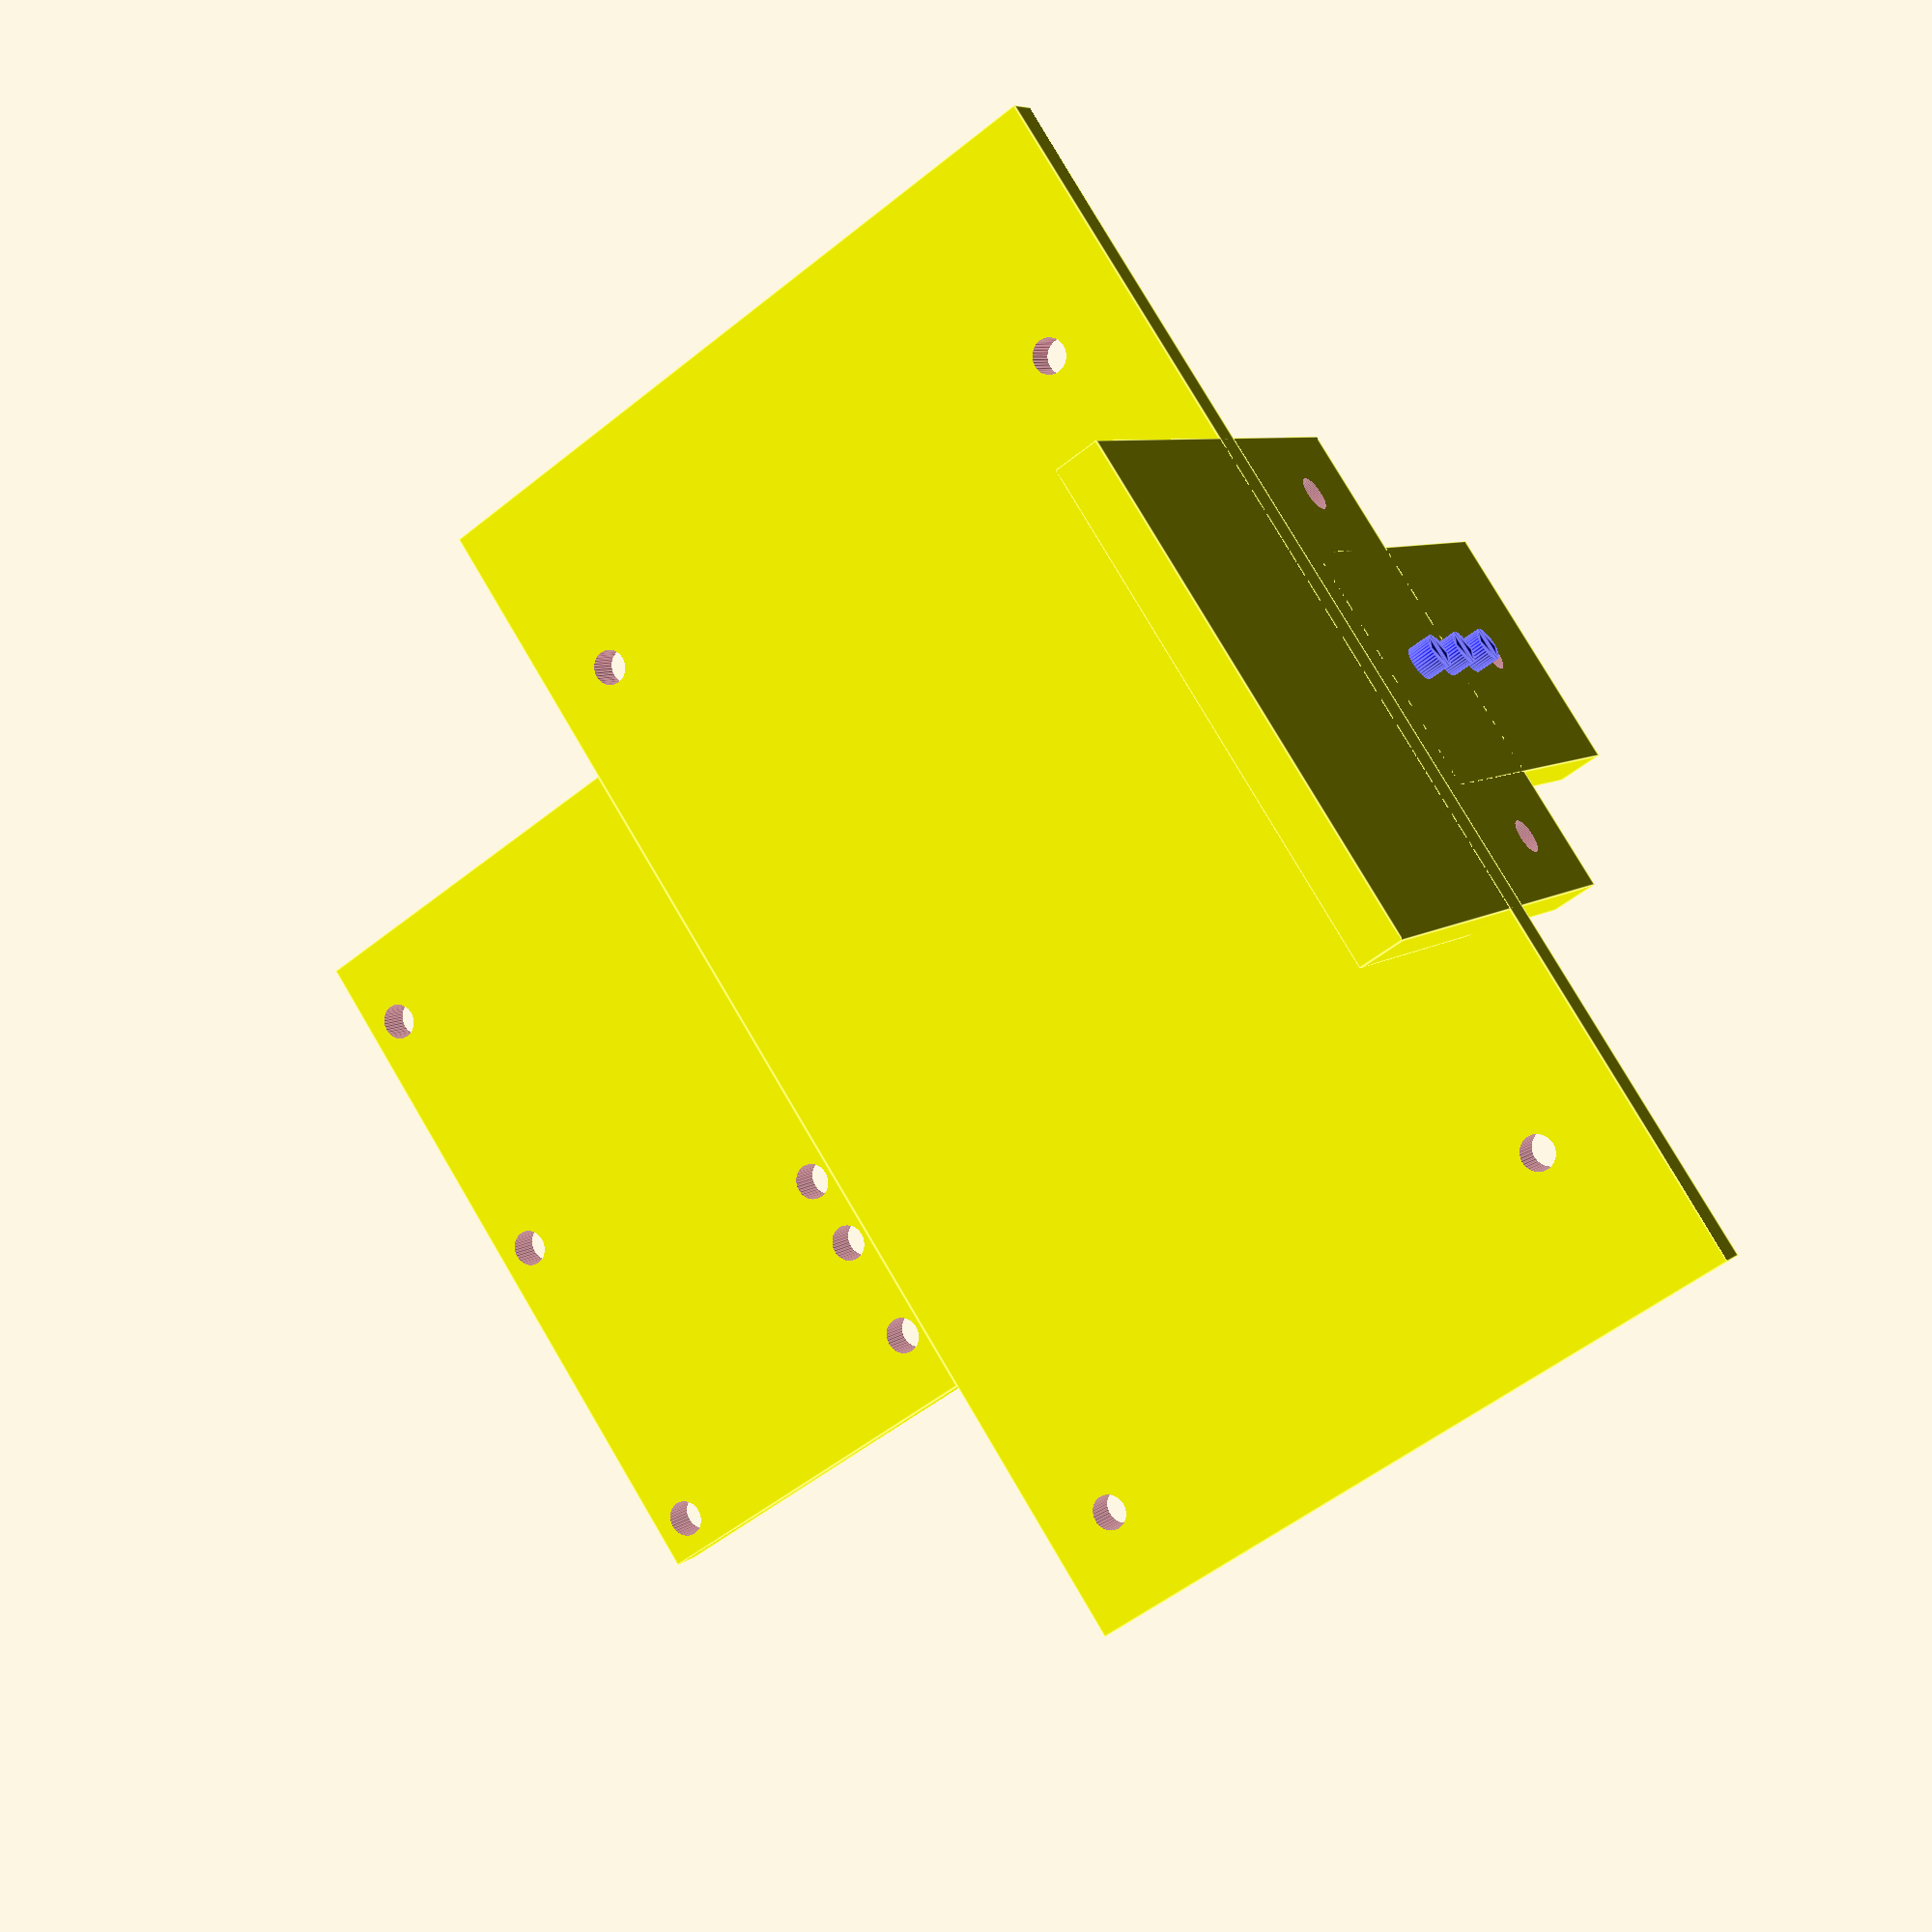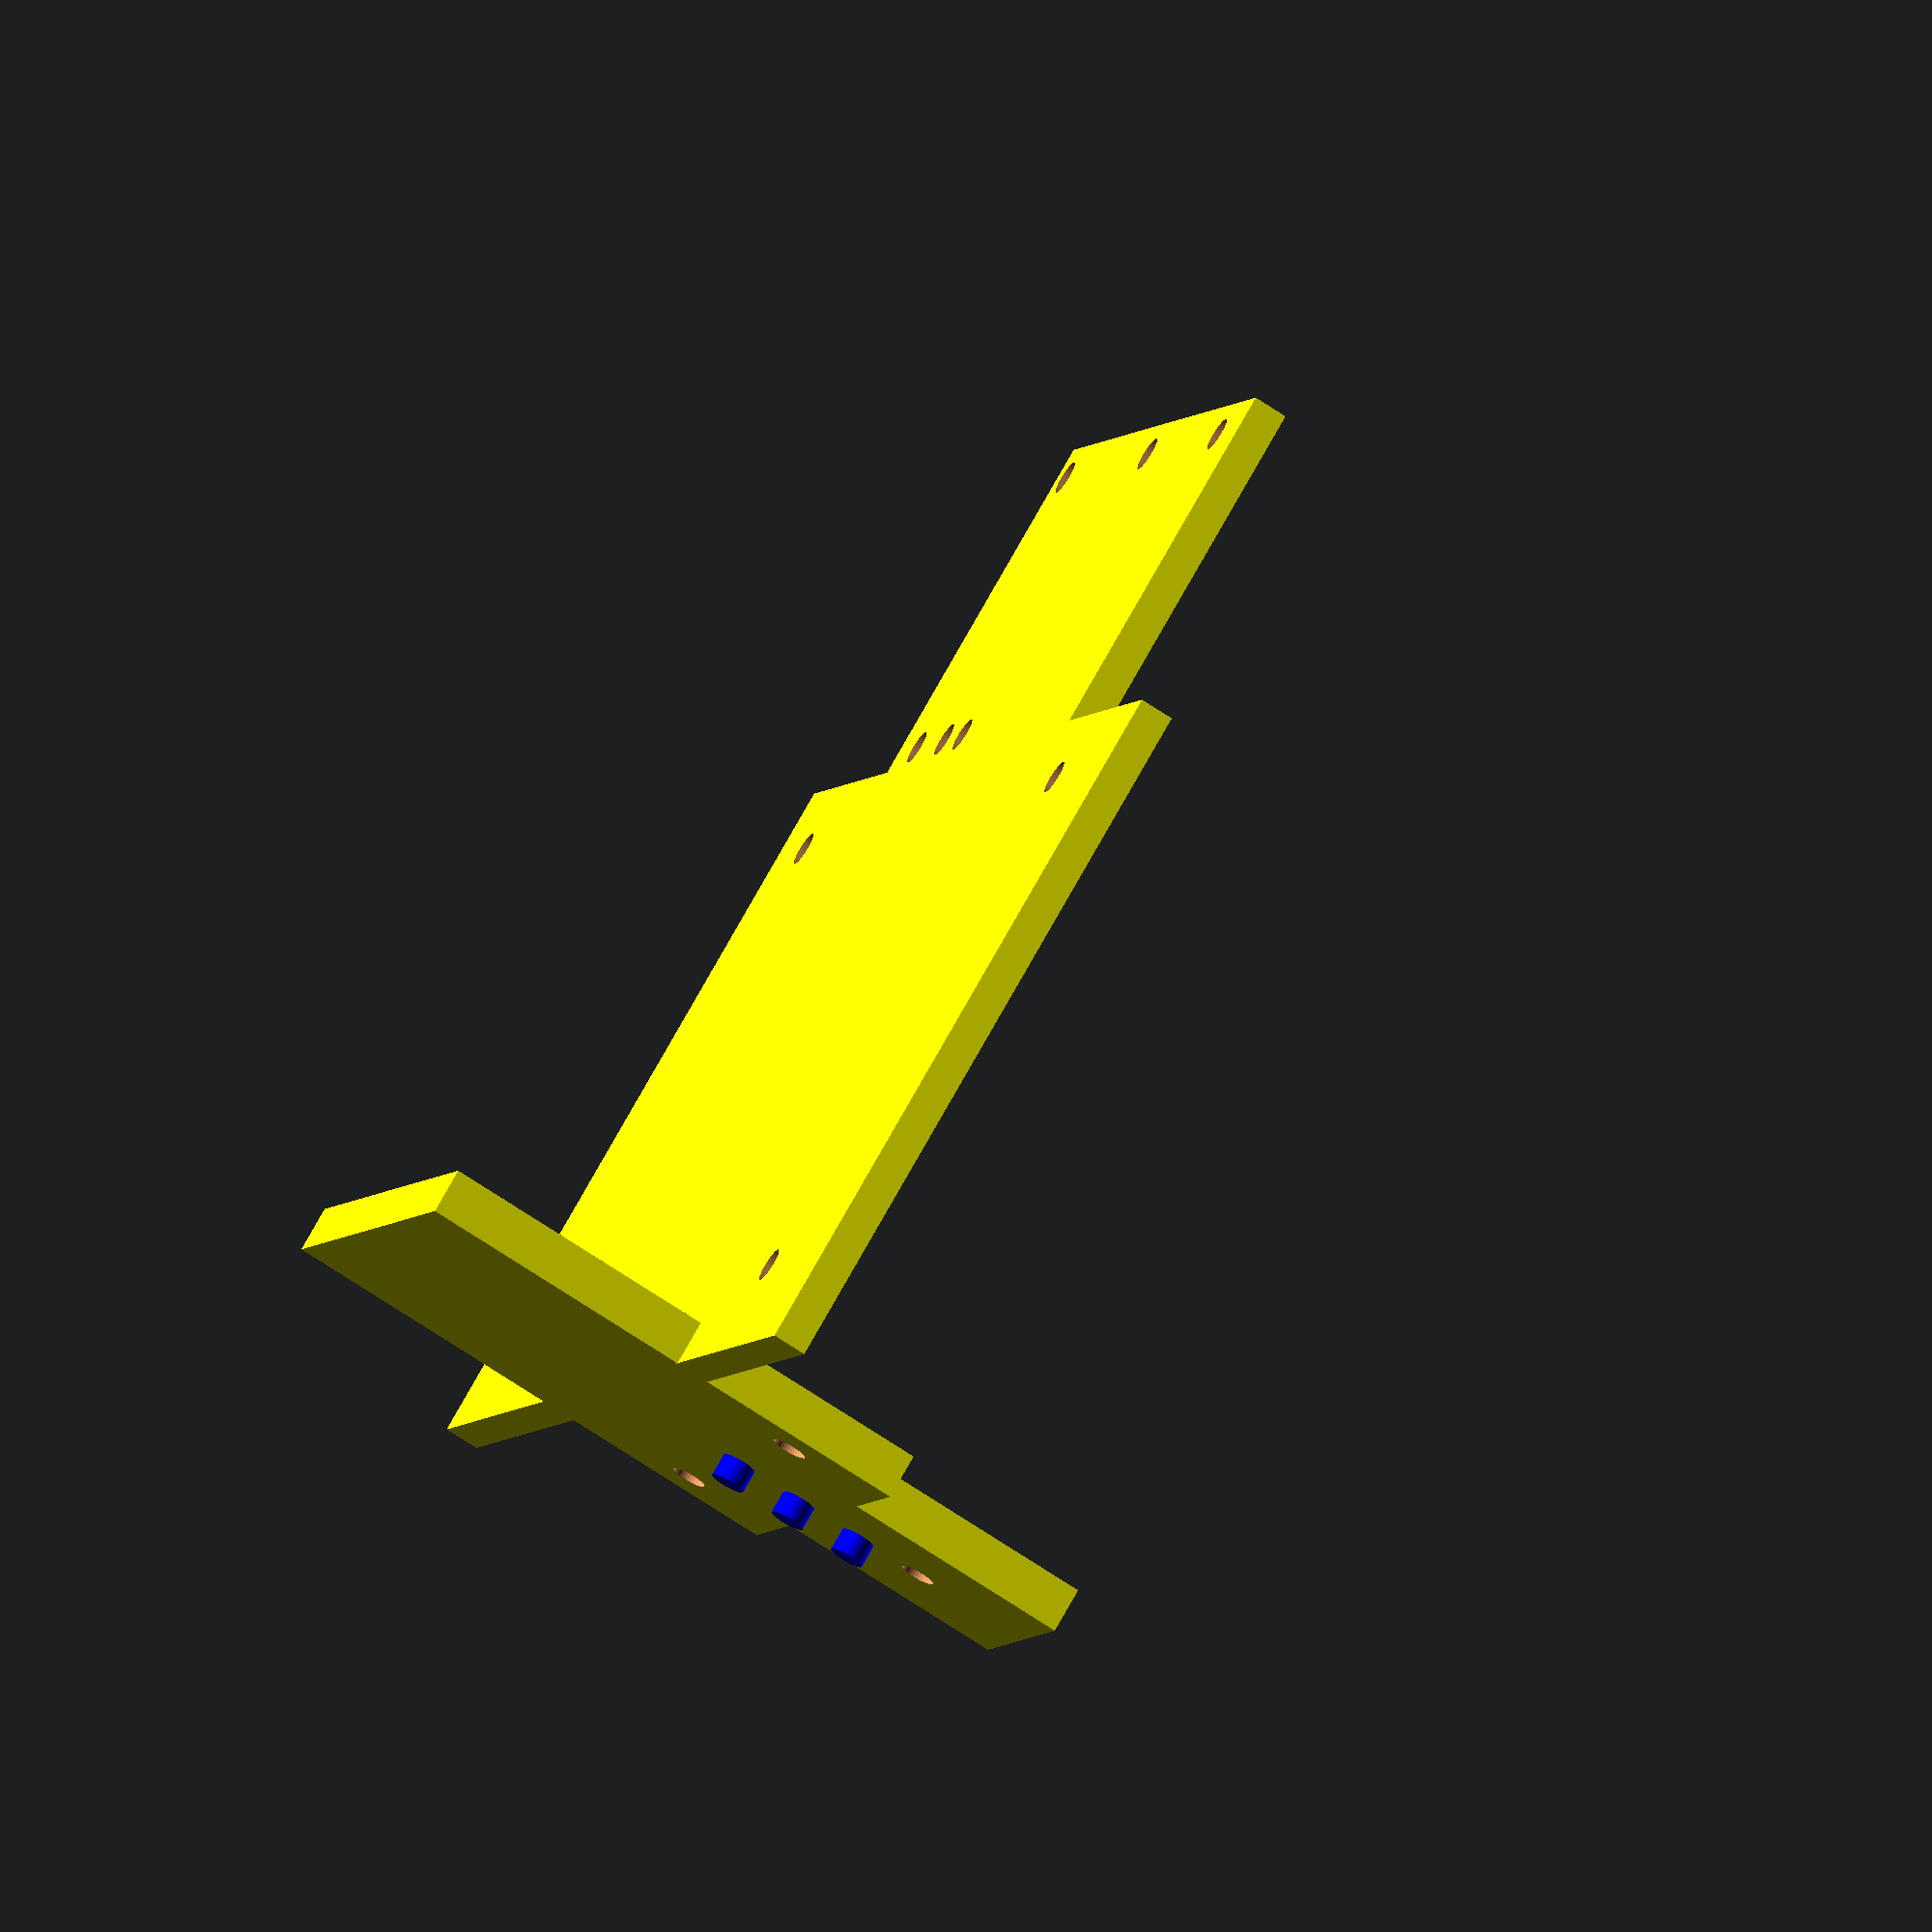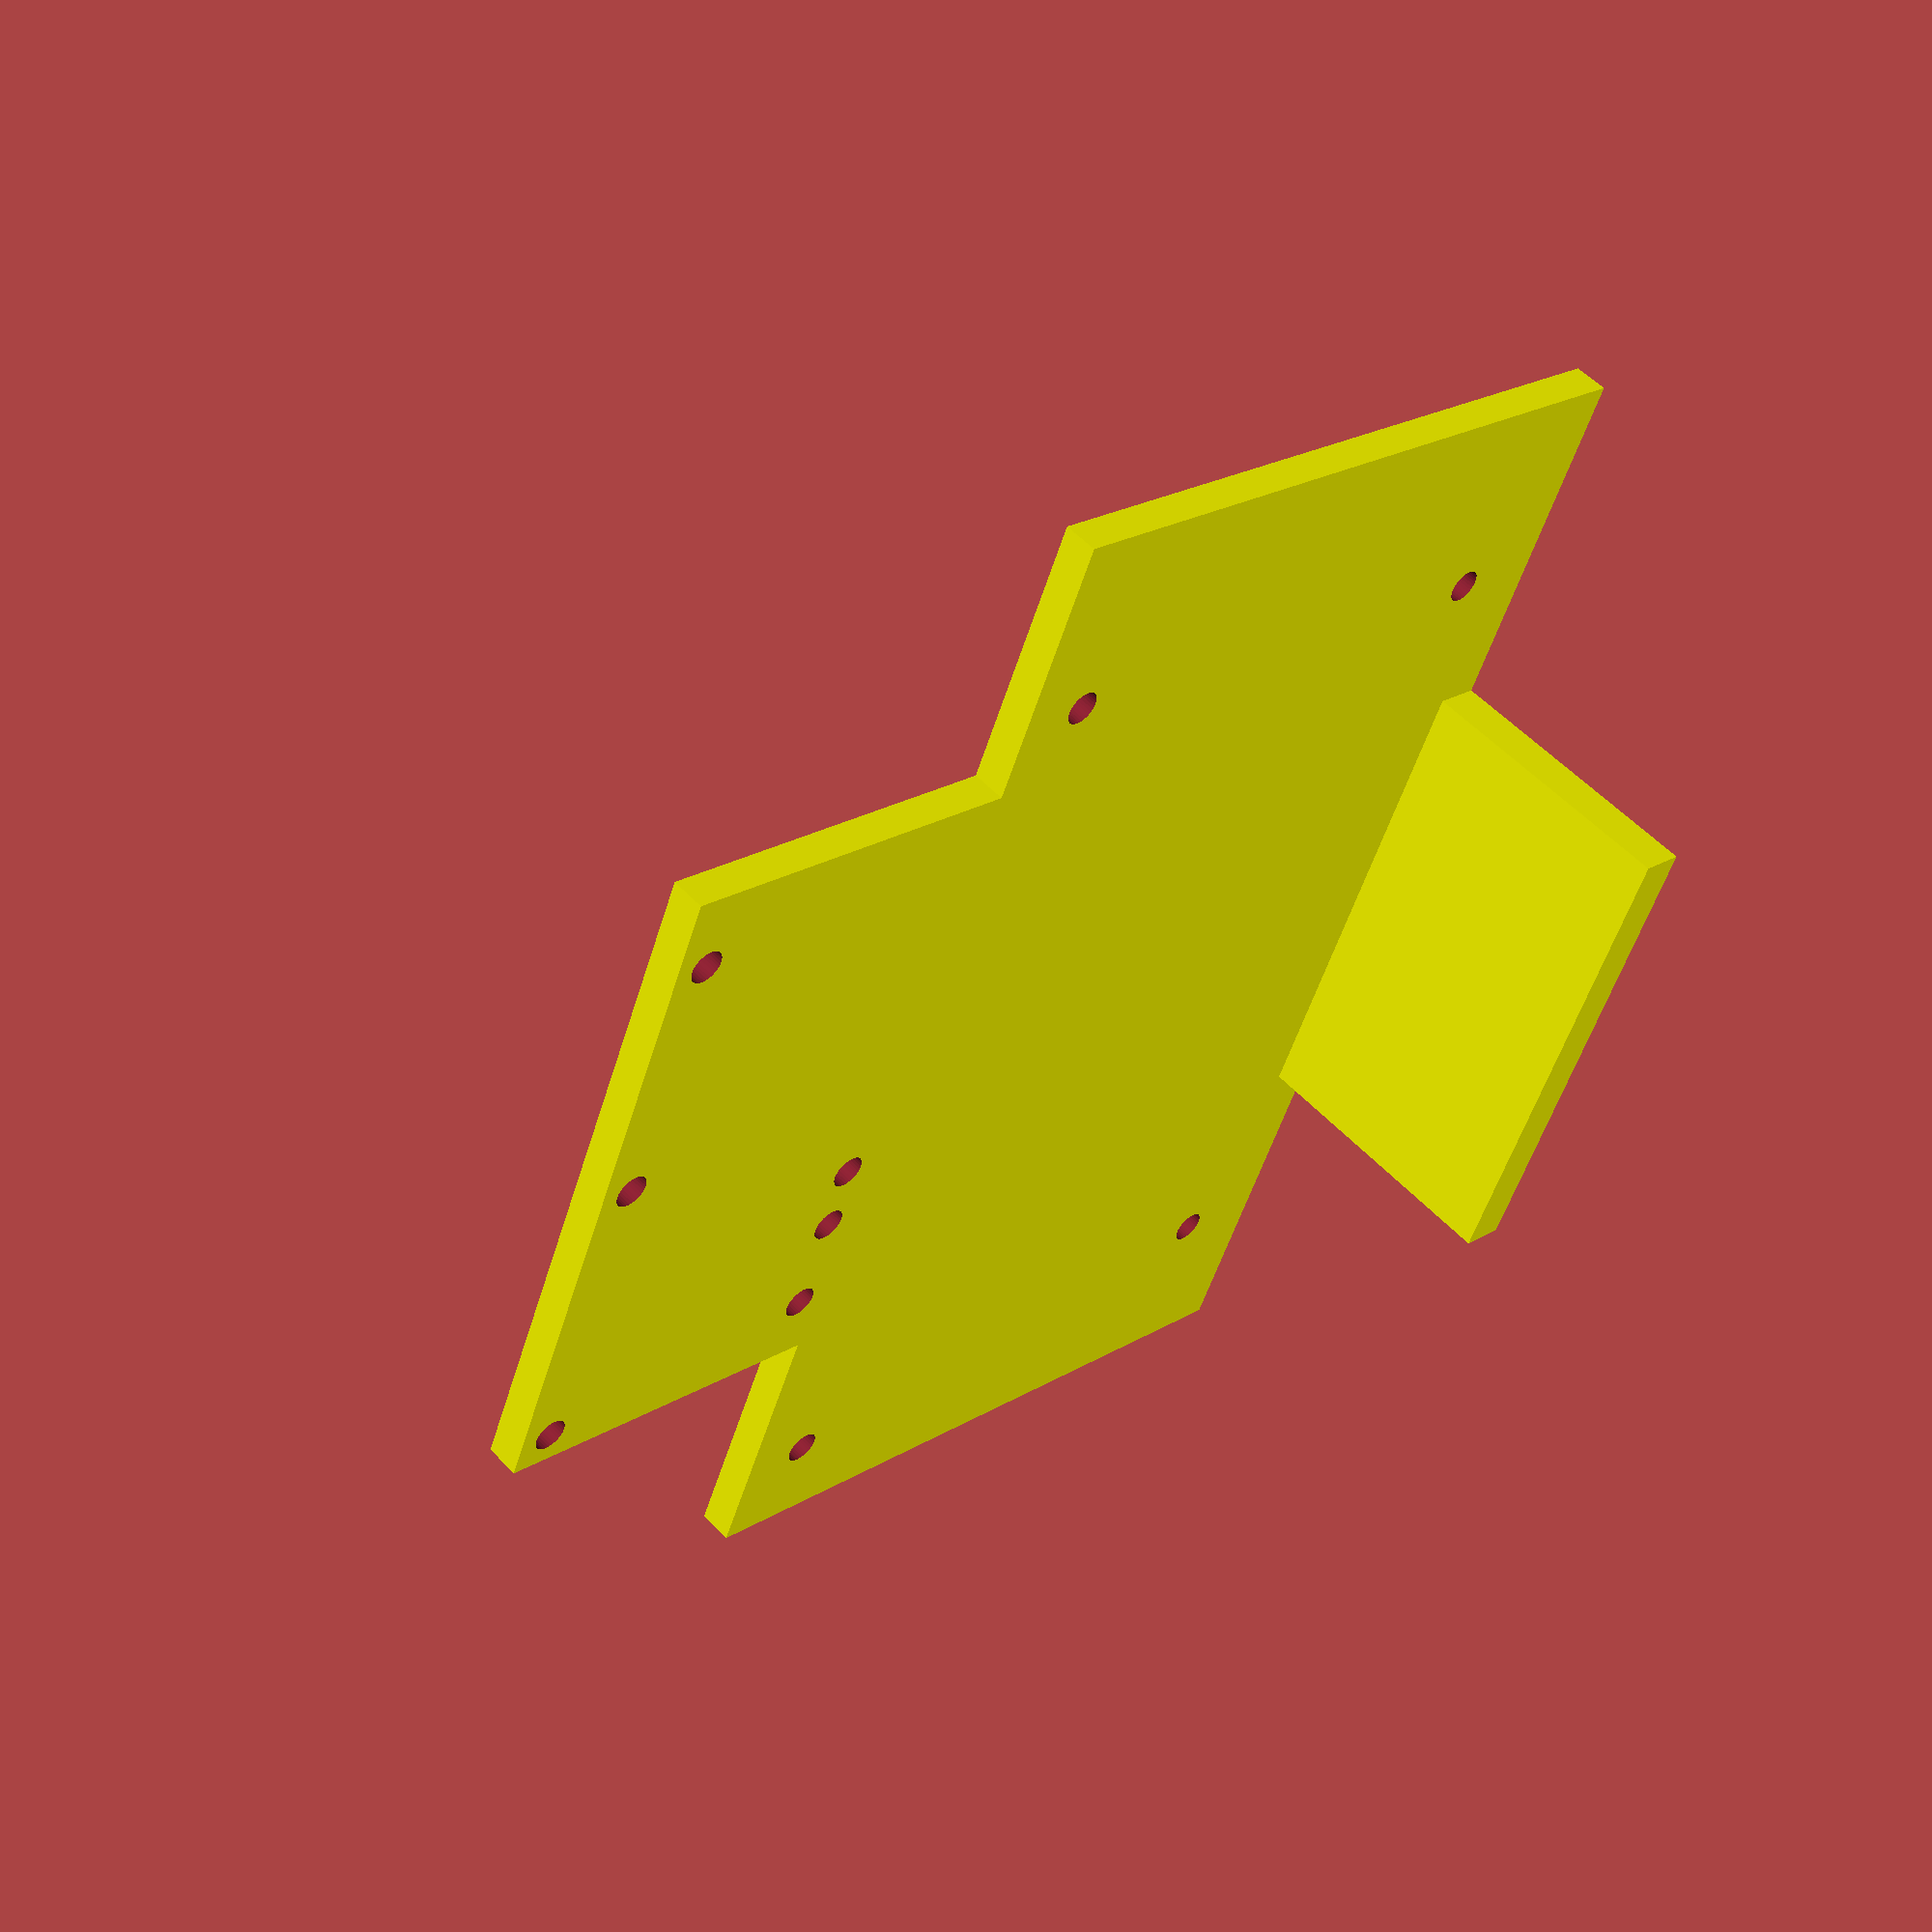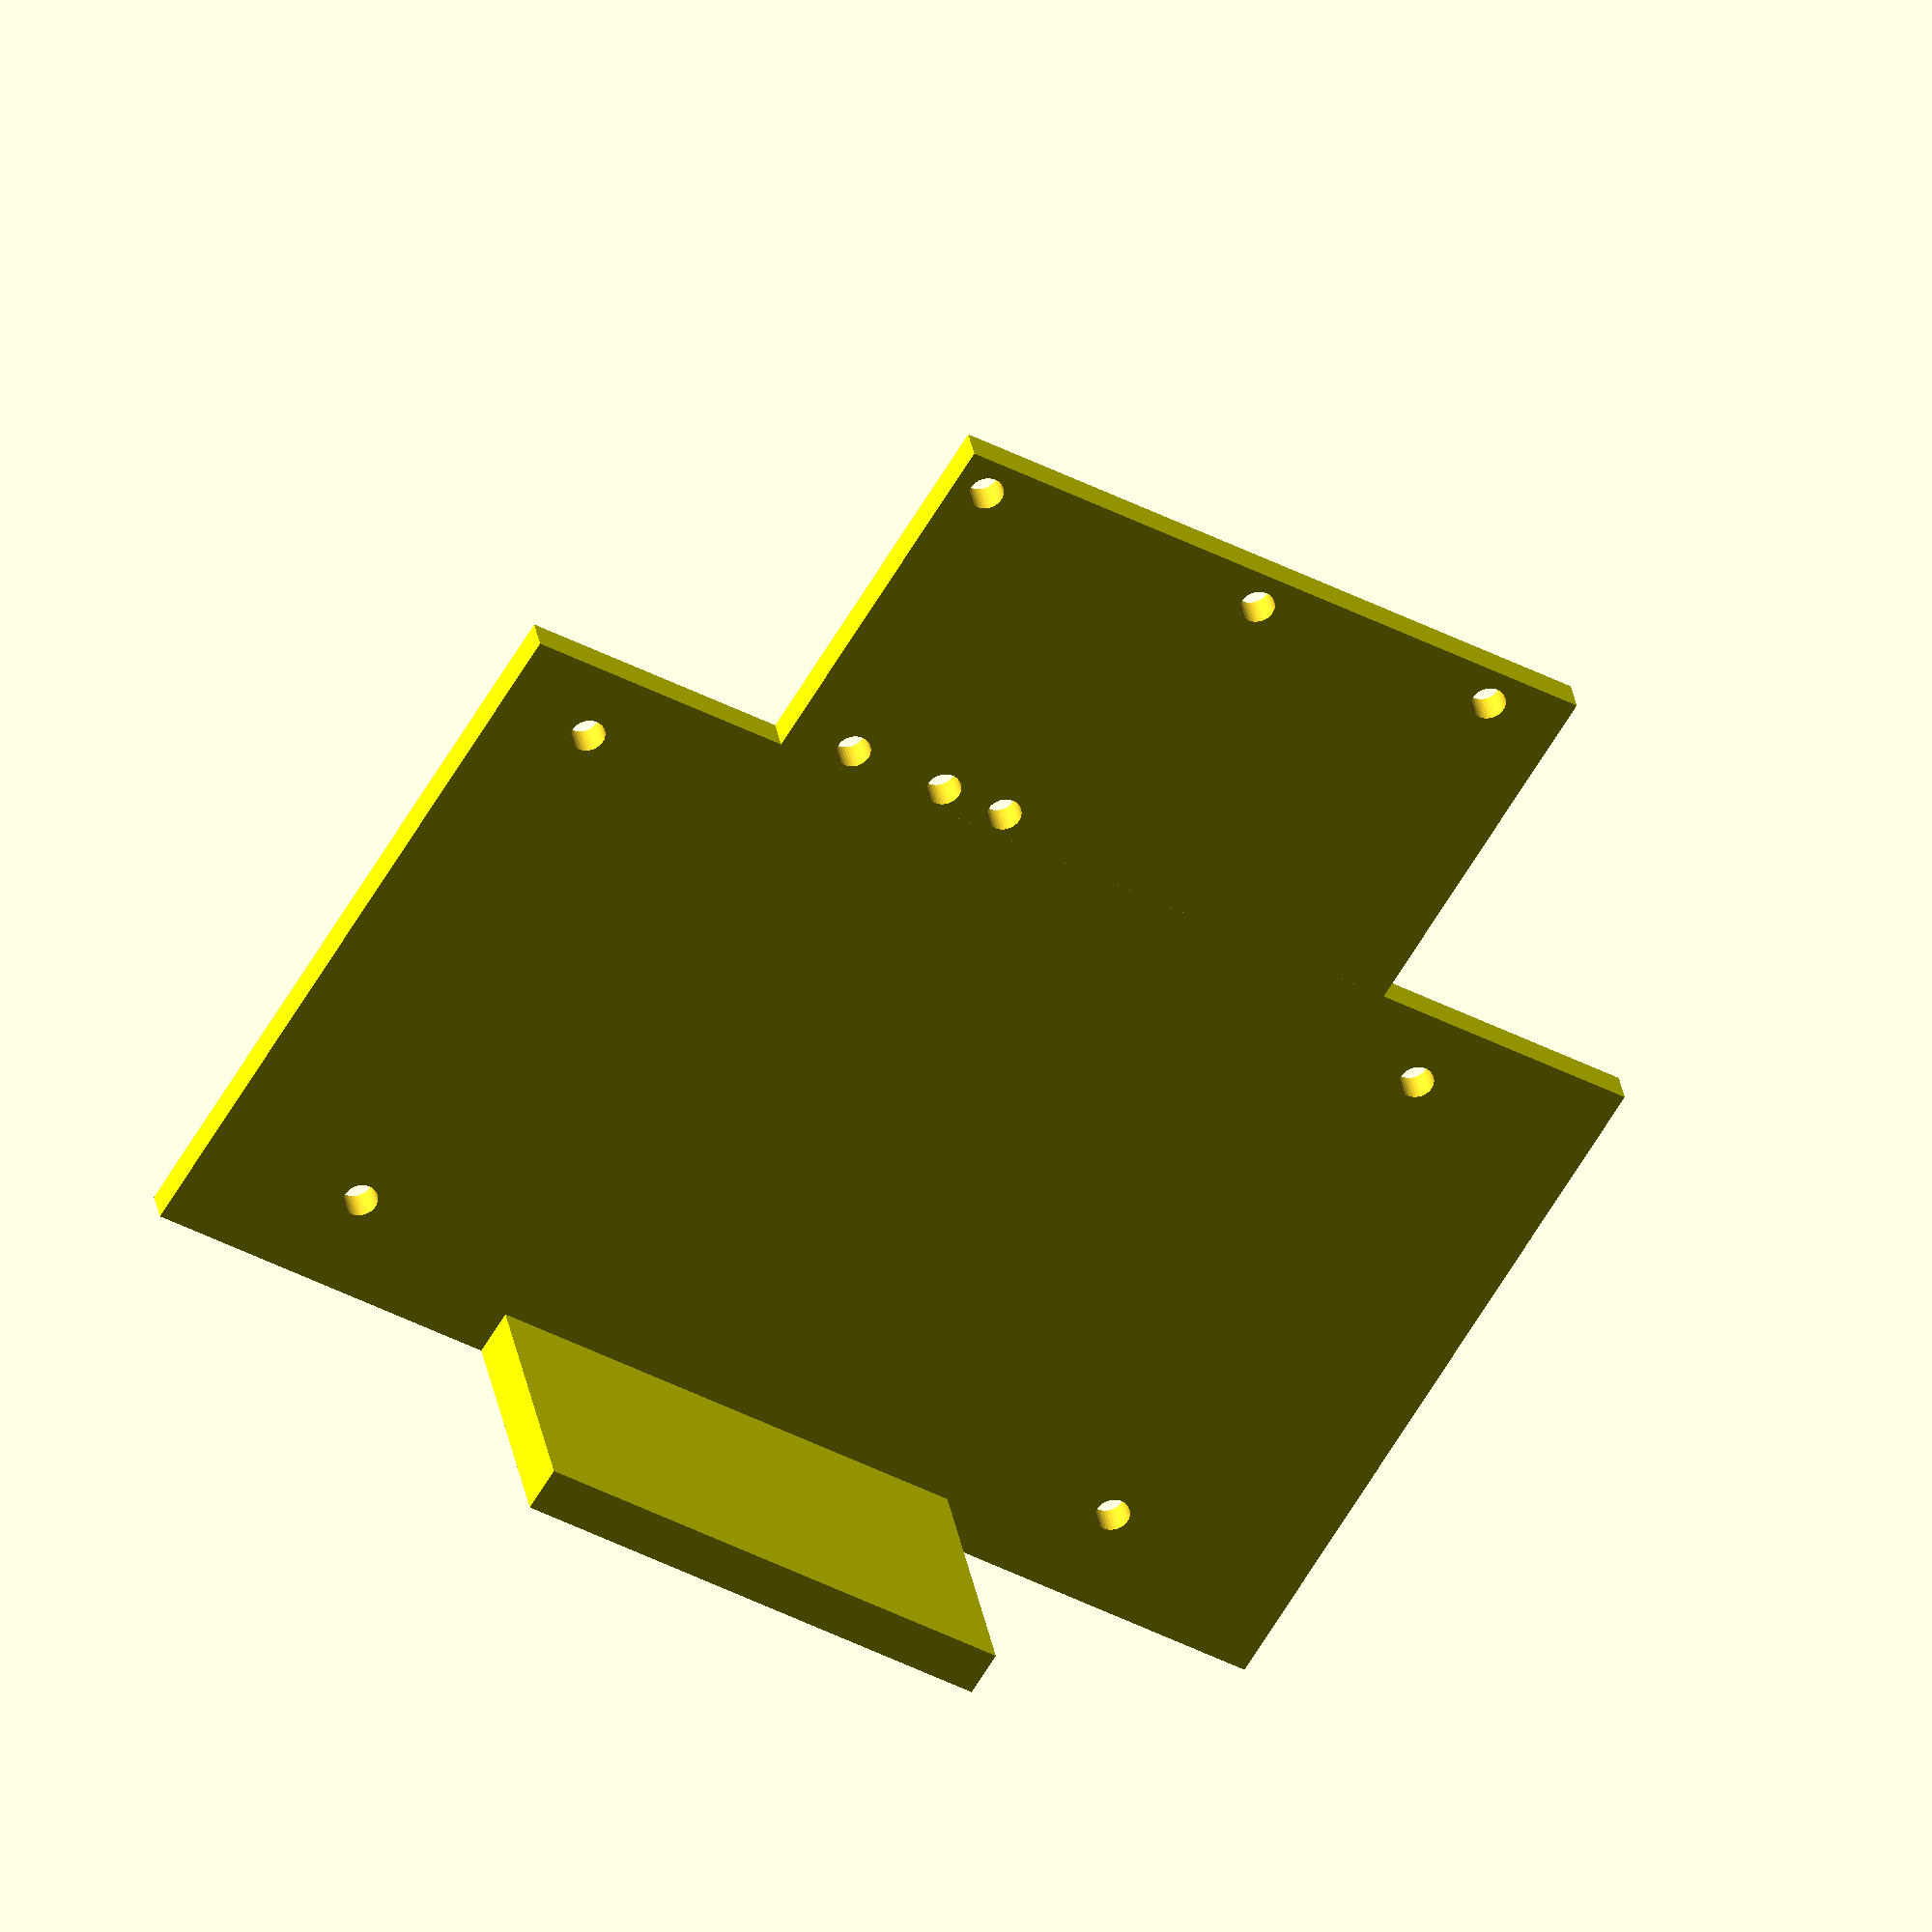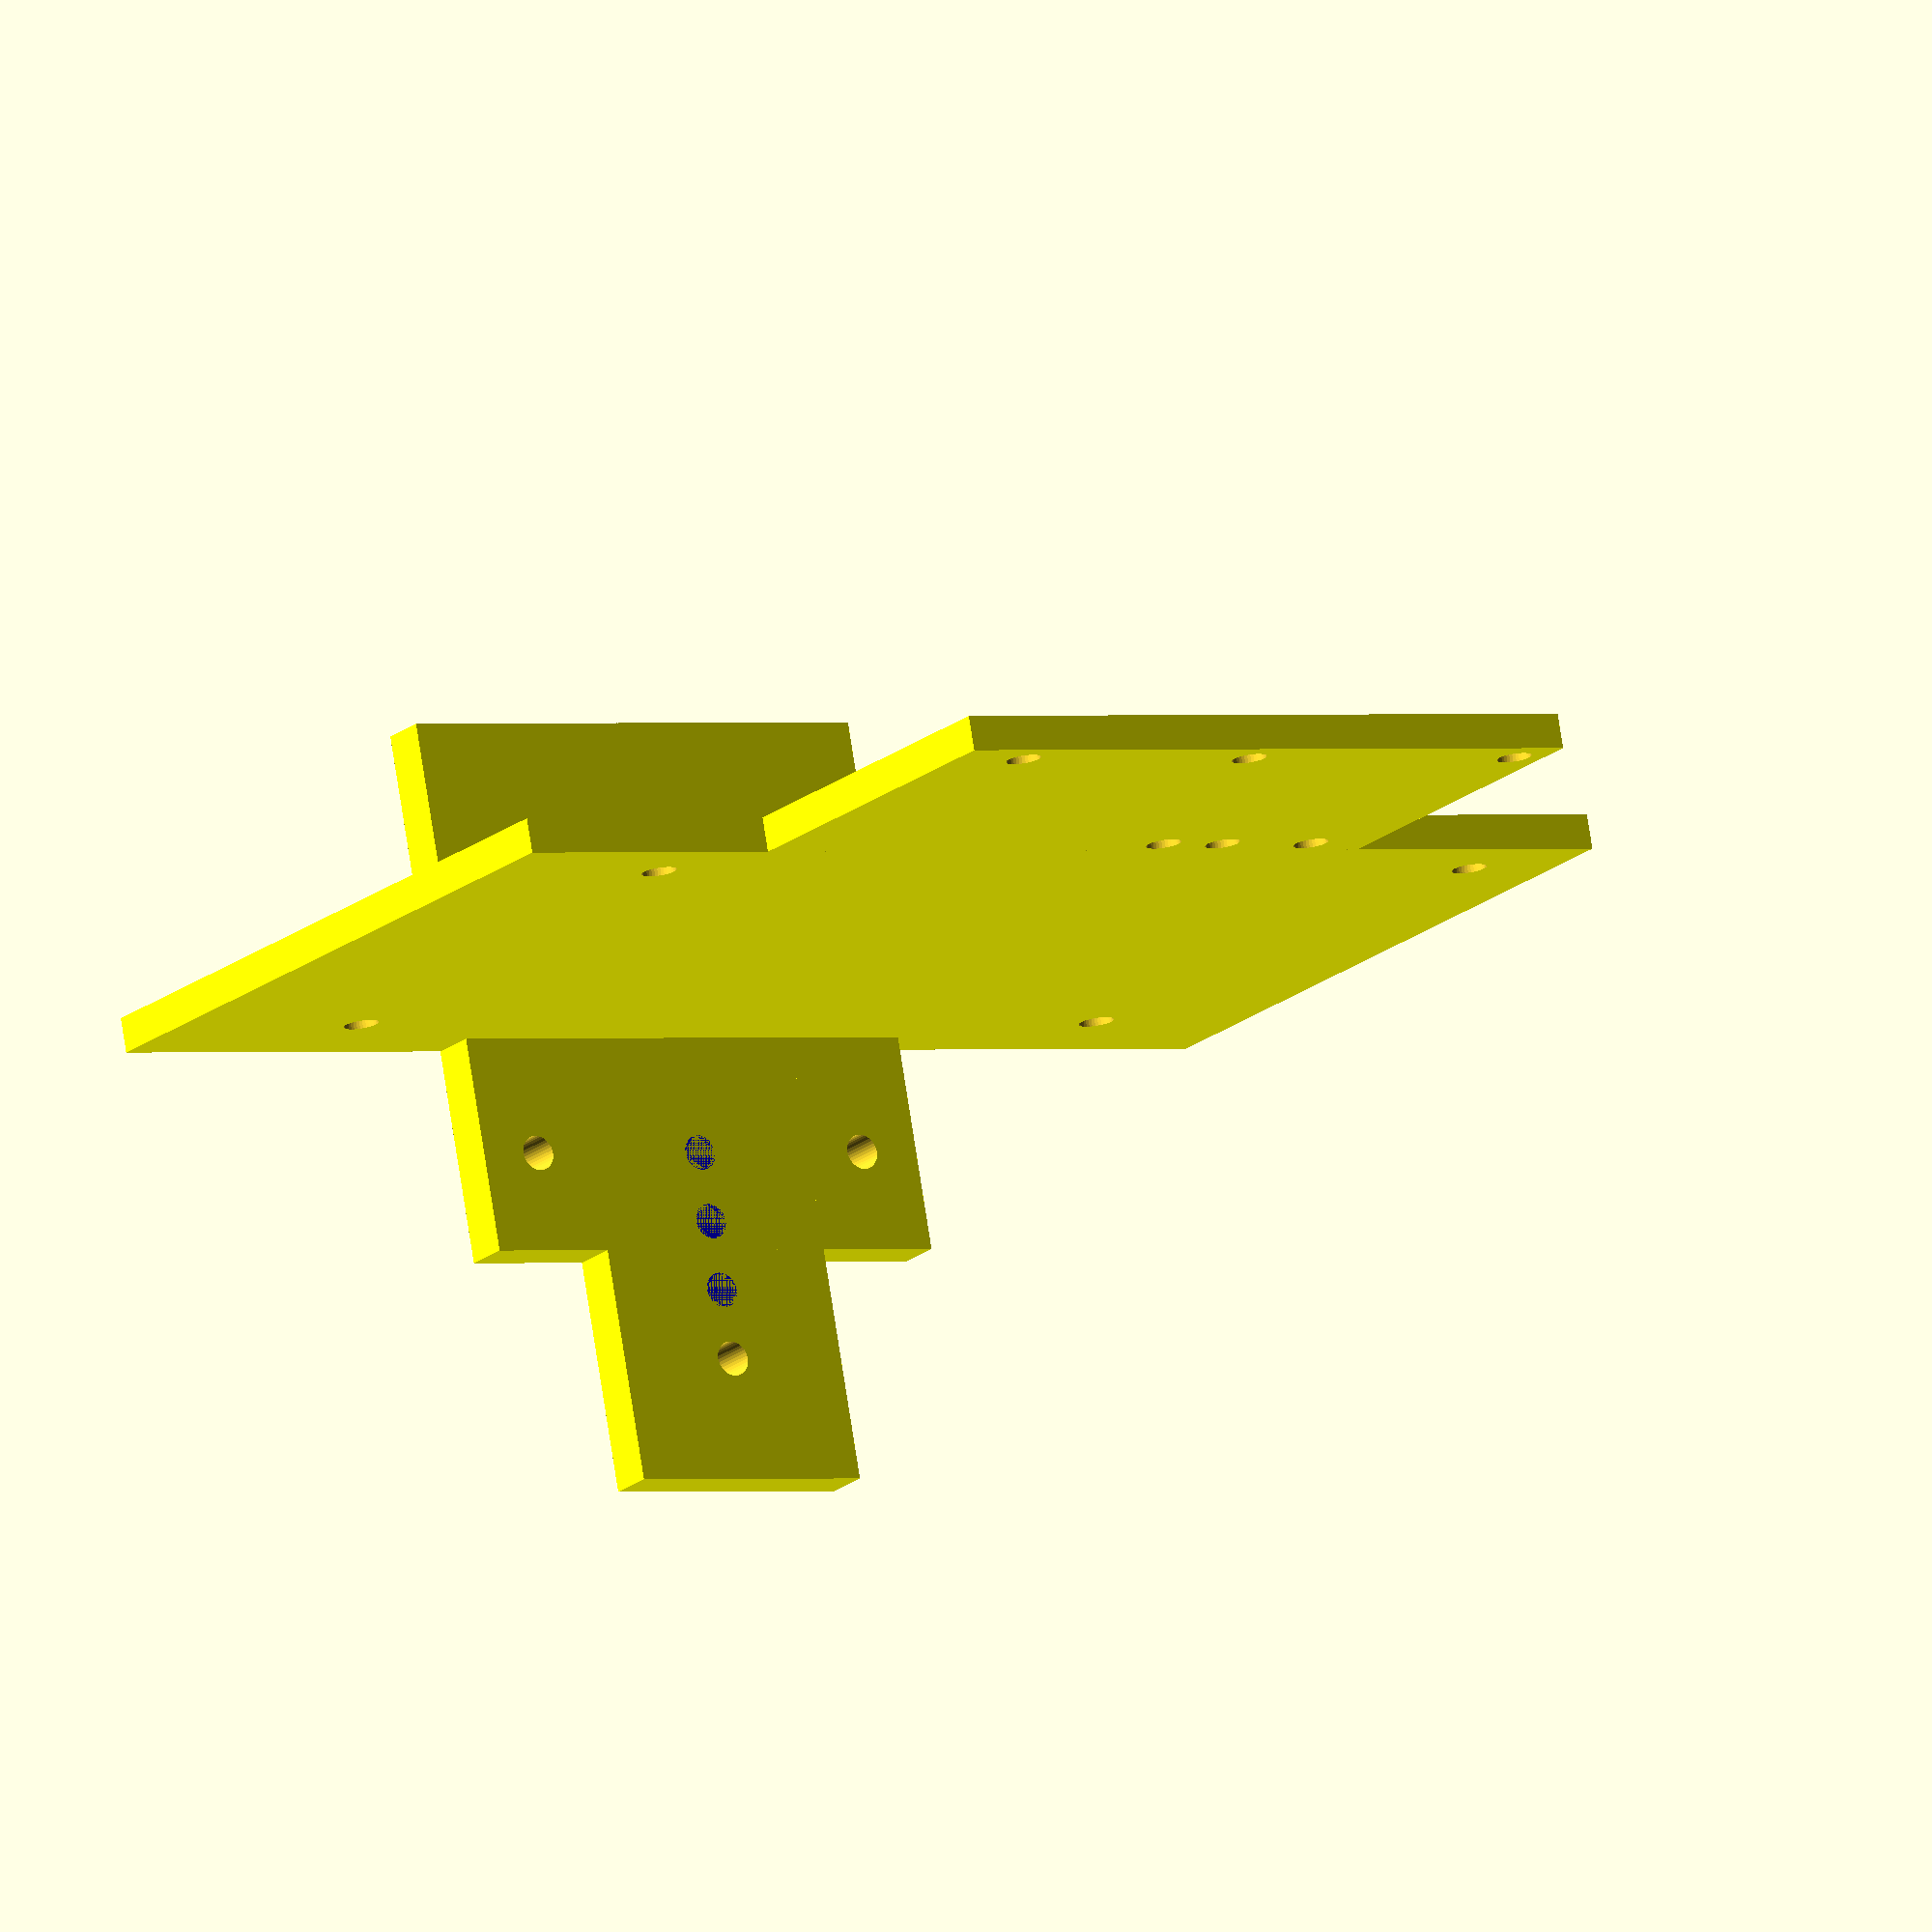
<openscad>
top_hole_center = 45 - 15 - 3/2;

panel_height = 22 + 4 + 10;
panel_width = 22;
panel_thickness = 4;

ard_base_z_offset = 10;

// make a box where the antena module can rest in
module controller_bed(){
    // parameters from arduino bed to calculate the position of the edge and place controller there
    ard_d = 53;
    frame_d = 3;
    dx = ard_d + 2*frame_d + panel_thickness;
    
    thickness = 3;
    base_pos_z = top_hole_center + ard_base_z_offset;
    
    frame = 2;
    w = 58;
    h = 32;
    cube_inside = [ h, w+frame, thickness];
    
    position = [dx, - (w+frame)/2, base_pos_z ];
    
    difference(){
        
    color("yellow") translate( position ) cube(cube_inside);
    
    {
    // top left of controller
    dy = -w/2;
    
    x1 = dx+2;
    y1 = dy+53;
    screw_hole( x = x1, y = y1, z = top_hole_center, d = 3, angle = 0);

    x2 = dx+2;
    y2 = dy+38;
    screw_hole( x = x2, y = y2, z = top_hole_center, d = 3, angle = 0);
    
    x3 = dx+2;
    y3 = dy+44;
    screw_hole( x = x3, y = y3, z = top_hole_center, d = 3, angle = 0);

    x4 = dx+29;
    y4 = dy+6;
    screw_hole( x = x4, y = y4, z = top_hole_center, d = 3, angle = 0);

    x5 = dx+29;
    y5 = dy+29;
    screw_hole( x = x5, y = y5, z = top_hole_center, d = 3, angle = 0);

    x6 = dx+29;
    y6 = dy+56;
    screw_hole( x = x6, y = y6, z = top_hole_center, d = 3, angle = 0);
    } // holes
    }//difference
}

module nose( x, y, z, extrude, d){
    position = [ x, y, z ];
    turn_angle = 180+90; // extrude only takes positive height values
    translate( position )
    rotate (a=[ 0, turn_angle, 0 ])
    linear_extrude ( height = extrude+x, center = false)
    circle($fn=36, d=d, center = true);
}

module screw_hole1( x, y, thickness, d){
    linear_extrude (height=10*thickness);    
    position = [ 0, 0, y ];
    turn_angle = 90;
    translate( position ) rotate (a=[ 0, turn_angle, 0 ]) color("blue") circle(d=d, center=true);
}

module screw_hole( x, y, z, d, angle = 90){
    position = [ x, y, z ];
    turn_angle = 180+angle; // extrude only takes positive height values
    translate( position )
    rotate (a=[ 0, turn_angle, 0 ])
    linear_extrude ( height = 100, center = true)
    circle($fn=36, d=d, center = true);
}

module solids(){
    union() {
        back_panel();
        back_panel_top();
        arduino_bed();
        noses();
        controller_bed();
        
        //draw_ard_outline();
    }
}

module all_holes(){
        union(){
            panel_screw_holes();
            ard_screw_holes();
        }
}
    
difference(){
    solids();
    all_holes();
}

module arduino_bed() {
    // ard size is size of arduino pcb, the frame is added to give some space to the panel
    ard_d = 53;
    frame_d = 3;
    d = ard_d + 2*frame_d + panel_thickness;
    
    ard_w = 108;    
    base_h = 3;
    
    base_pos_z = top_hole_center + ard_base_z_offset;
    
    cube_size = [d, ard_w, base_h];
    position = [ 0, - ard_w/2, base_pos_z ];    
    color("yellow") translate( position ) cube(cube_size);
}

module back_panel() {    
    cube_size = [panel_thickness, panel_width, panel_height];
    position = [ 0, - panel_width/2, 0 ];    
    color("yellow") translate( position ) cube(cube_size);
}

module back_panel_top() {
    h = 16;
    top_expansion = 30;
    w = 44;
    cube_size = [panel_thickness, w, h + top_expansion];
    position = [ 0, - w/2, panel_height-h ];    
    color("yellow") translate( position ) cube(cube_size);
}

module panel_screw_holes(){
    // middle
    screw_hole( x = 0, y = 0, z = top_hole_center-18, d = 3);
    // top left
    screw_hole( x = 0, y = -16.5, z = top_hole_center, d = 3);
    // top rightt
    screw_hole( x = 0, y = +16.5, z = top_hole_center, d = 3);
}

module draw_ard_outline(){
    y = 102;
    x = 54;
    h = 1;
    offset_x =  panel_thickness + 2;
    center_y = y/2;
    base_pos_z = top_hole_center - ard_base_z_offset + 22;
    cube_size = [x, y, h];
    position = [ offset_x, -center_y, base_pos_z + 2 ];
    color("green",0.25) translate(position) cube(cube_size);
}

module ard_screw_holes(){
    
    y = 102;
    x = 54;
    h = 2;
    offset_x =  panel_thickness + 2;
    center_y = y/2;
    base_pos_z = top_hole_center - 10 + 2;
    cube_size = [x, y, h];
    position = [ offset_x, -center_y, base_pos_z ];
    
    // taken from board_outline()
    upper_left_x = panel_thickness + 2;
    upper_left_y = -102/2;

    // top left board position
    //screw_hole( x = upper_left_x, y = upper_left_y, z = top_hole_center, d = 0.3, angle = 0);
    
    // top left hole
    x1 = upper_left_x + 53.3 - (2.5 + 5.1 + 27.9 + 15.2);
    y1 = upper_left_y + 14 + 1.3;
    screw_hole( x = x1, y = y1, z = top_hole_center, d = 3, angle = 0);

    // top left hole
    x2 = x1;
    y2 = y1 + 50.8+24.1;
    screw_hole( x = x2, y = y2, z = top_hole_center, d = 3, angle = 0);
    
    // bottom left hole
    x3 = upper_left_x + 53.3 - 2.5;
    y3 = y1 - 1.3;
    screw_hole( x = x3, y = y3, z = top_hole_center, d = 3, angle = 0);
    
    // bottom right hole
    x4 = x3;
    y4 = upper_left_y + 96.52;
    screw_hole( x = x4, y = y4, z = top_hole_center, d = 3, angle = 0);
}

module noses(){
    extrude = 2;
    color("blue")
    nose( x = panel_thickness, y = 0, z = top_hole_center, extrude = extrude, d = 3);
    color("blue")
    nose( x = panel_thickness, y = 0, z = top_hole_center-6, extrude = extrude, d = 3);
    color("blue")
    nose( x = panel_thickness, y = 0, z = top_hole_center-12, extrude = extrude, d = 3);
}



</openscad>
<views>
elev=353.4 azim=145.9 roll=25.1 proj=p view=edges
elev=70.9 azim=332.5 roll=56.4 proj=o view=solid
elev=126.4 azim=22.3 roll=221.7 proj=p view=wireframe
elev=146.9 azim=121.0 roll=189.6 proj=o view=solid
elev=102.8 azim=56.7 roll=8.8 proj=o view=solid
</views>
